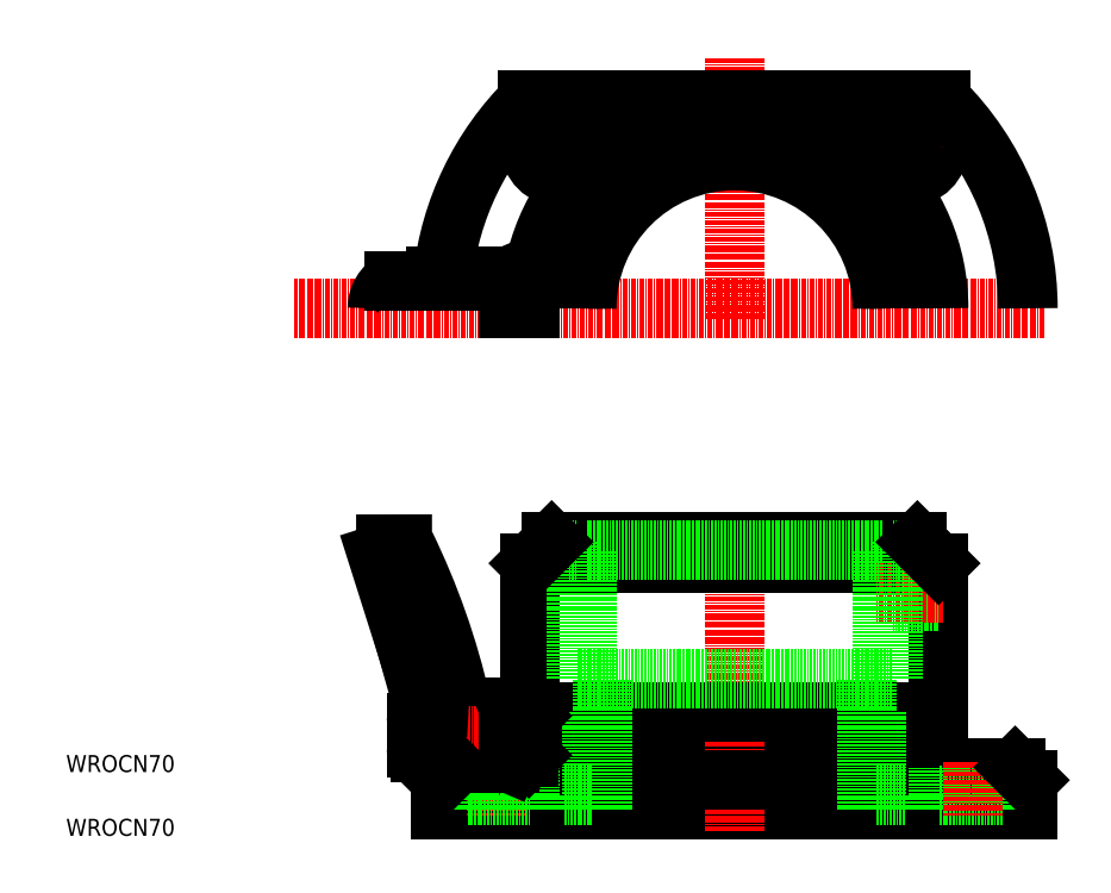
<metadata>
{"format":"dxf","ext":"dxf","renderer":"ezdxf+matplotlib","layout":"modelspace","background":"white","min_lineweight":24,"dpi":150}
</metadata>
<code>
0
SECTION
2
ENTITIES
0
LINE
8
0
10
373.3
20
191.8
30
0
11
511.3
21
191.8
31
0
0
LINE
8
0
10
511.3
20
191.8
30
0
11
511.3
21
198.8
31
0
0
LINE
8
0
10
508.3
20
201.8
30
0
11
376.3
21
201.8
31
0
0
LINE
8
0
10
373.3
20
198.8
30
0
11
373.3
21
191.8
31
0
0
LINE
8
CENTER
10
442.3
20
186.8
30
0
11
442.3
21
254.7
31
0
0
LINE
8
0
10
394.3
20
201.8
30
0
11
394.3
21
249.8
31
0
0
LINE
8
0
10
490.3
20
201.8
30
0
11
490.3
21
249.8
31
0
0
LINE
8
0
10
399.3
20
254.8
30
0
11
485.3
21
254.8
31
0
0
LINE
8
0
10
394.3
20
249.8
30
0
11
490.3
21
249.8
31
0
0
LINE
8
0
10
394.3
20
214.8
30
0
11
490.3
21
214.8
31
0
0
LINE
8
0
10
373.3
20
198.8
30
0
11
511.3
21
198.8
31
0
0
LINE
8
CENTER
10
408.8
20
340.3
30
0
11
391.5
21
357.6
31
0
0
LINE
8
CENTER
10
515.1
20
309.8
30
0
11
338.6
21
309.8
31
0
0
LINE
8
CENTER
10
386.3
20
203
30
0
11
386.3
21
190.5
31
0
0
LINE
8
0
10
371.9
20
317.4
30
0
11
389.1
21
317.4
31
0
0
LINE
8
0
10
393.8
20
309.8
30
0
11
393.8
21
315.7
31
0
0
LINE
8
0
10
389.2
20
315.7
30
0
11
389.2
21
309.8
31
0
0
LINE
8
0
10
389.1
20
317.4
30
0
11
389.1
21
309.8
31
0
0
LINE
8
0
10
394.3
20
309.8
30
0
11
394.3
21
315.3
31
0
0
LINE
8
0
10
389.2
20
315.7
30
0
11
393.8
21
315.7
31
0
0
LINE
8
0
10
389.1
20
317.4
30
0
11
389.2
21
317.2
31
0
0
LINE
8
0
10
389.2
20
317.2
30
0
11
389.2
21
309.8
31
0
0
LINE
8
0
10
394.3
20
315.3
30
0
11
393.8
21
315.7
31
0
0
LINE
8
0
10
362.2
20
316.3
30
0
11
370.7
21
316.3
31
0
0
ARC
8
0
10
359.5
20
309.8
30
0
40
5.421
50
0
51
53.01
0
LINE
8
0
10
370.7
20
316.3
30
0
11
377.8
21
316.3
31
0
0
ARC
8
0
10
372.2
20
315.4
30
0
40
2.065
50
98.09
51
153
0
ARC
8
0
10
365.6
20
309.8
30
0
40
7.305
50
117.3
51
180
0
LINE
8
0
10
379.3
20
201.8
30
0
11
379.3
21
195.3
31
0
0
LINE
8
0
10
394.3
20
201.8
30
0
11
394.3
21
195.3
31
0
0
LINE
8
0
10
394.3
20
195.3
30
0
11
379.3
21
195.3
31
0
0
LINE
8
0
10
381.8
20
195.3
30
0
11
381.8
21
191.8
31
0
0
LINE
8
0
10
390.8
20
195.3
30
0
11
390.8
21
191.8
31
0
0
LINE
8
0
10
502.8
20
195.3
30
0
11
502.8
21
191.8
31
0
0
LINE
8
0
10
493.8
20
195.3
30
0
11
493.8
21
191.8
31
0
0
LINE
8
0
10
505.3
20
195.3
30
0
11
490.3
21
195.3
31
0
0
LINE
8
0
10
505.3
20
201.8
30
0
11
505.3
21
195.3
31
0
0
LINE
8
0
10
490.3
20
201.8
30
0
11
490.3
21
195.3
31
0
0
LINE
8
CENTER
10
498.3
20
203
30
0
11
498.3
21
190.5
31
0
0
LINE
8
0
10
405.3
20
222.8
30
0
11
479.3
21
222.8
31
0
0
LINE
8
0
10
473.3
20
191.8
30
0
11
473.3
21
222.8
31
0
0
LINE
8
0
10
411.3
20
191.8
30
0
11
411.3
21
222.8
31
0
0
LINE
8
0
10
403.3
20
252.8
30
0
11
405
21
252.8
31
0
0
LINE
8
0
10
403.3
20
252.8
30
0
11
403.3
21
254.8
31
0
0
LINE
8
0
10
481.3
20
252.8
30
0
11
481.3
21
254.8
31
0
0
LINE
8
0
10
405
20
222.8
30
0
11
405
21
252.8
31
0
0
LINE
8
0
10
407.5
20
222.8
30
0
11
407.5
21
252.8
31
0
0
LINE
8
0
10
407.5
20
252.8
30
0
11
477
21
252.8
31
0
0
LINE
8
0
10
408.8
20
214.8
30
0
11
408.8
21
195.3
31
0
0
LINE
8
0
10
402.3
20
195.3
30
0
11
402.3
21
191.8
31
0
0
LINE
8
0
10
402.3
20
195.3
30
0
11
408.8
21
195.3
31
0
0
LINE
8
0
10
482.3
20
195.3
30
0
11
475.8
21
195.3
31
0
0
LINE
8
0
10
482.3
20
195.3
30
0
11
482.3
21
191.8
31
0
0
LINE
8
0
10
475.8
20
214.8
30
0
11
475.8
21
195.3
31
0
0
LINE
8
0
10
490.3
20
244.8
30
0
11
479.5
21
244.8
31
0
0
LINE
8
0
10
490.3
20
244.5
30
0
11
479.5
21
244.5
31
0
0
LINE
8
0
10
490.3
20
240.8
30
0
11
479.5
21
240.8
31
0
0
LINE
8
0
10
490.3
20
241.2
30
0
11
479.5
21
241.2
31
0
0
LINE
8
CENTER
10
491.3
20
242.8
30
0
11
475.2
21
242.8
31
0
0
LINE
8
CENTER
10
442.3
20
307.4
30
0
11
442.3
21
369
31
0
0
LINE
8
CENTER
10
474.2
20
338.7
30
0
11
491.5
21
356
31
0
0
TEXT
8
0
10
285.1
20
200.7
30
0
40
4
1
WROCN70
0
TEXT
8
0
10
285.1
20
185.7
30
0
40
4
1
WROCN70
0
LINE
8
0
10
365.4
20
229.4
30
0
11
358.3
21
251.8
31
0
0
ARC
8
0
10
210.8
20
179.2
30
0
40
171.3
50
12.81
51
25.95
0
LINE
8
0
10
389.2
20
215.9
30
0
11
379.8
21
215.9
31
0
0
LINE
8
0
10
373.6
20
202.9
30
0
11
389.2
21
202.9
31
0
0
LINE
8
CENTER
10
394.3
20
209.3
30
0
11
364.3
21
209.3
31
0
0
LINE
8
0
10
389.3
20
204.3
30
0
11
389.3
21
214.3
31
0
0
LINE
8
0
10
389.2
20
202.9
30
0
11
389.2
21
215.9
31
0
0
LINE
8
0
10
393.9
20
204.3
30
0
11
393.9
21
214.3
31
0
0
LINE
8
0
10
394.3
20
204.7
30
0
11
393.9
21
204.3
31
0
0
LINE
8
0
10
389.3
20
204.3
30
0
11
393.9
21
204.3
31
0
0
LINE
8
0
10
389.2
20
202.9
30
0
11
389.3
21
203.1
31
0
0
LINE
8
0
10
389.3
20
203.1
30
0
11
389.3
21
204.3
31
0
0
LINE
8
0
10
389.3
20
214.3
30
0
11
389.3
21
215.7
31
0
0
LINE
8
0
10
389.3
20
214.3
30
0
11
393.9
21
214.3
31
0
0
LINE
8
0
10
394.3
20
214
30
0
11
393.9
21
214.3
31
0
0
LINE
8
0
10
389.2
20
215.9
30
0
11
389.3
21
215.7
31
0
0
ARC
8
0
10
368.5
20
206.4
30
0
40
1
50
180
51
270
0
LINE
8
0
10
372.6
20
203.6
30
0
11
372.1
21
205.4
31
0
0
ARC
8
0
10
373.6
20
203.9
30
0
40
1
50
195.7
51
270
0
LINE
8
0
10
369.9
20
213.4
30
0
11
365.4
21
229.4
31
0
0
ARC
8
0
10
379.8
20
217.9
30
0
40
2
50
199.4
51
270
0
ARC
8
0
10
352.5
20
204.2
30
0
40
19.72
50
3.561
51
27.89
0
ARC
8
0
10
368.5
20
212.4
30
0
40
1
50
90
51
180
0
LINE
8
0
10
372.1
20
205.4
30
0
11
368.5
21
205.4
31
0
0
LINE
8
0
10
367.5
20
206.4
30
0
11
367.5
21
212.4
31
0
0
LINE
8
0
10
368.5
20
213.4
30
0
11
369.9
21
213.4
31
0
0
ARC
8
0
10
363.3
20
248.4
30
0
40
6
50
75.02
51
82.28
0
ARC
8
0
10
360.8
20
251.8
30
0
40
2.578
50
102.6
51
179.3
0
LINE
8
0
10
364.1
20
254.3
30
0
11
360.3
21
254.3
31
0
0
LINE
8
0
10
477
20
222.8
30
0
11
477
21
252.8
31
0
0
LINE
8
0
10
479.5
20
222.8
30
0
11
479.5
21
252.8
31
0
0
LINE
8
0
10
481.3
20
252.8
30
0
11
479.5
21
252.8
31
0
0
LINE
8
0
10
485.3
20
254.8
30
0
11
490.3
21
249.8
31
0
0
LINE
8
0
10
394.3
20
249.8
30
0
11
399.3
21
254.8
31
0
0
LINE
8
0
10
376.3
20
201.8
30
0
11
373.3
21
198.8
31
0
0
LINE
8
0
10
508.3
20
201.8
30
0
11
511.3
21
198.8
31
0
0
CIRCLE
8
0
10
483.3
20
347.8
30
0
40
4.5
0
CIRCLE
8
0
10
483.3
20
347.8
30
0
40
7
0
CIRCLE
8
0
10
401.3
20
347.8
30
0
40
4.5
0
CIRCLE
8
0
10
401.3
20
347.8
30
0
40
7
0
ARC
8
0
10
442.3
20
309.8
30
0
40
34.75
50
1.874e-13
51
180
0
ARC
8
0
10
442.3
20
309.8
30
0
40
37.25
50
1.749e-13
51
180
0
ARC
8
0
10
442.3
20
309.8
30
0
40
39
50
1.67e-13
51
180
0
ARC
8
0
10
442.3
20
309.8
30
0
40
48
50
1.357e-13
51
180
0
ARC
8
0
10
442.3
20
309.8
30
0
40
69
50
1.416e-13
51
45.25
0
LINE
8
0
10
490.8
20
358.8
30
0
11
393.7
21
358.8
31
0
0
ARC
8
0
10
442.3
20
309.8
30
0
40
69
50
134.8
51
173.7
0
ENDSEC
0
EOF

</code>
